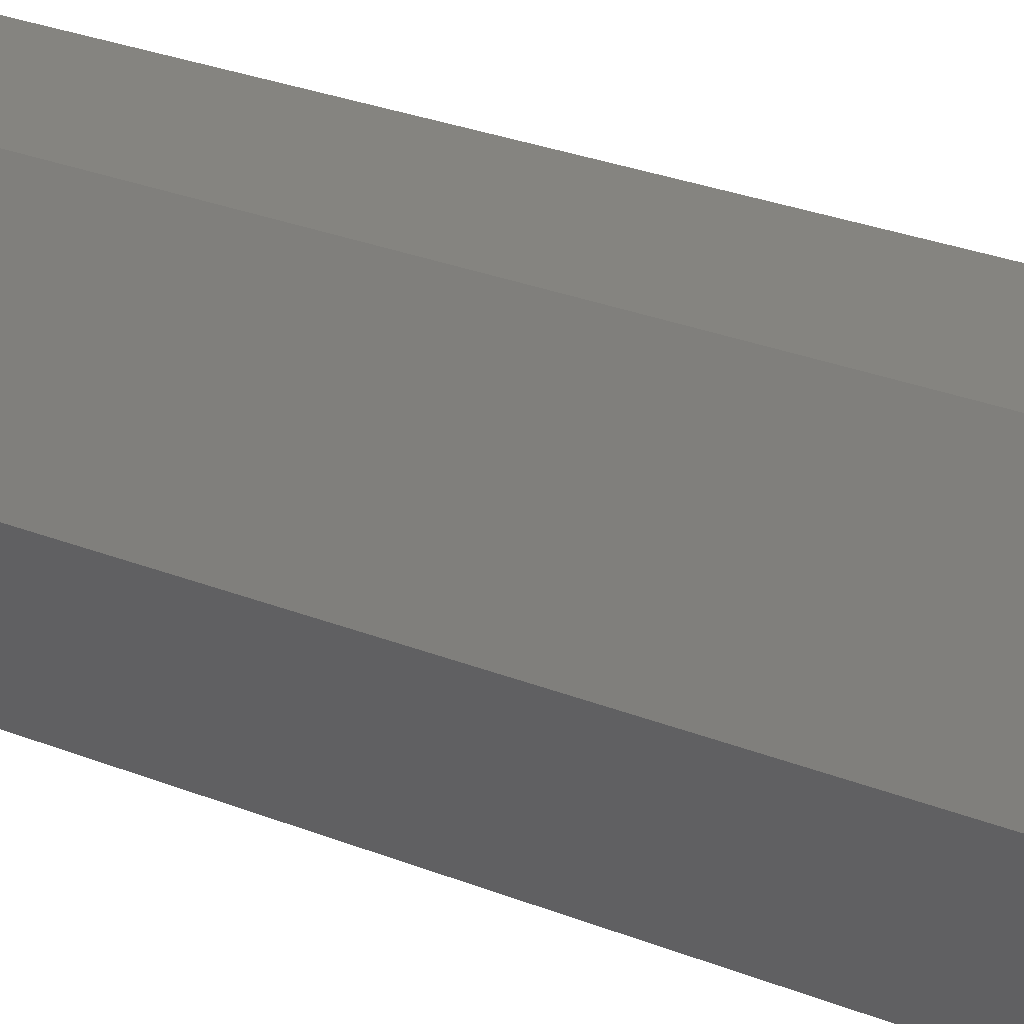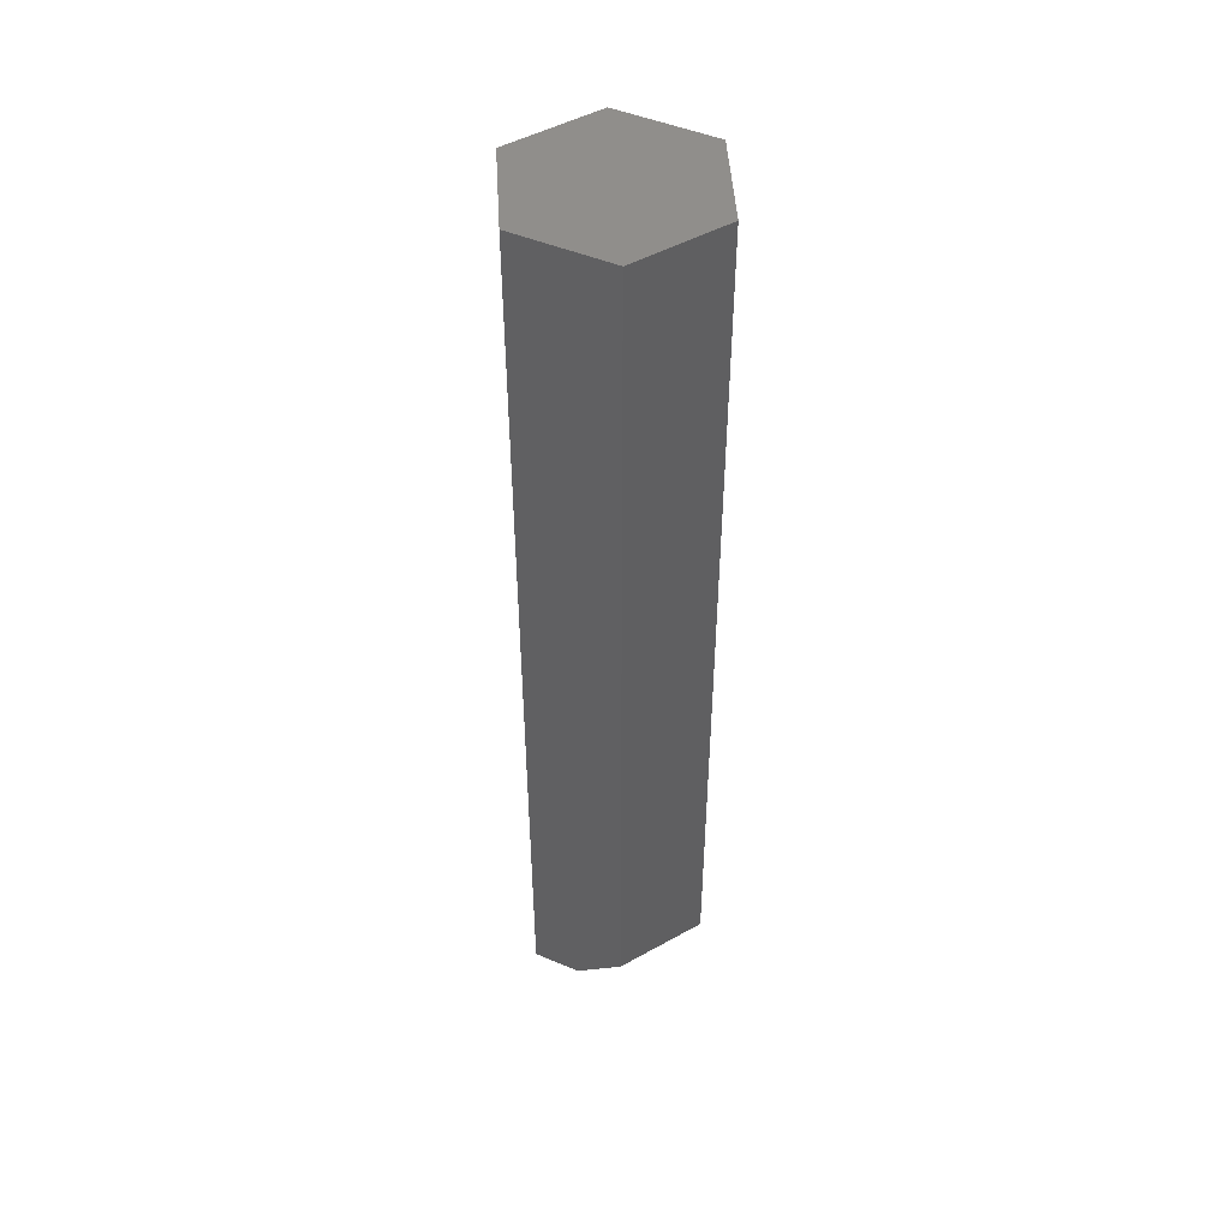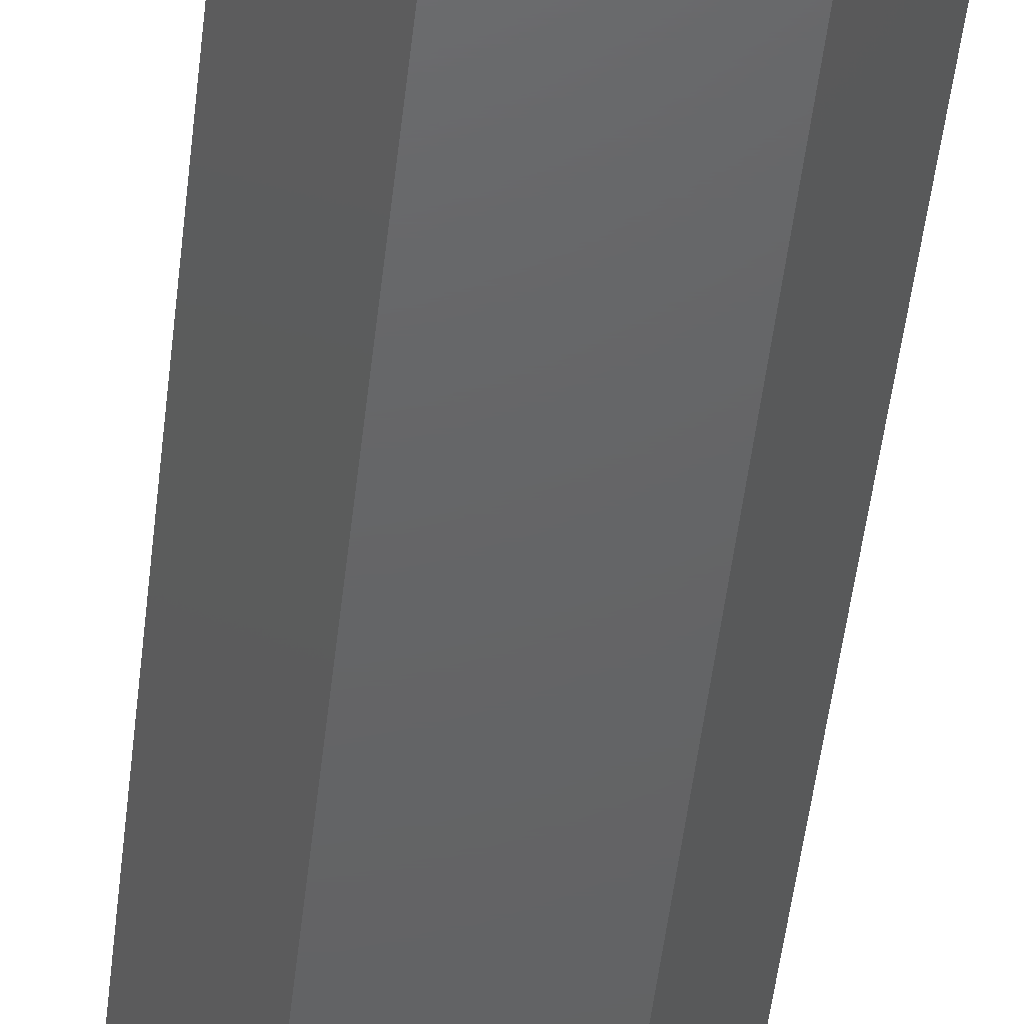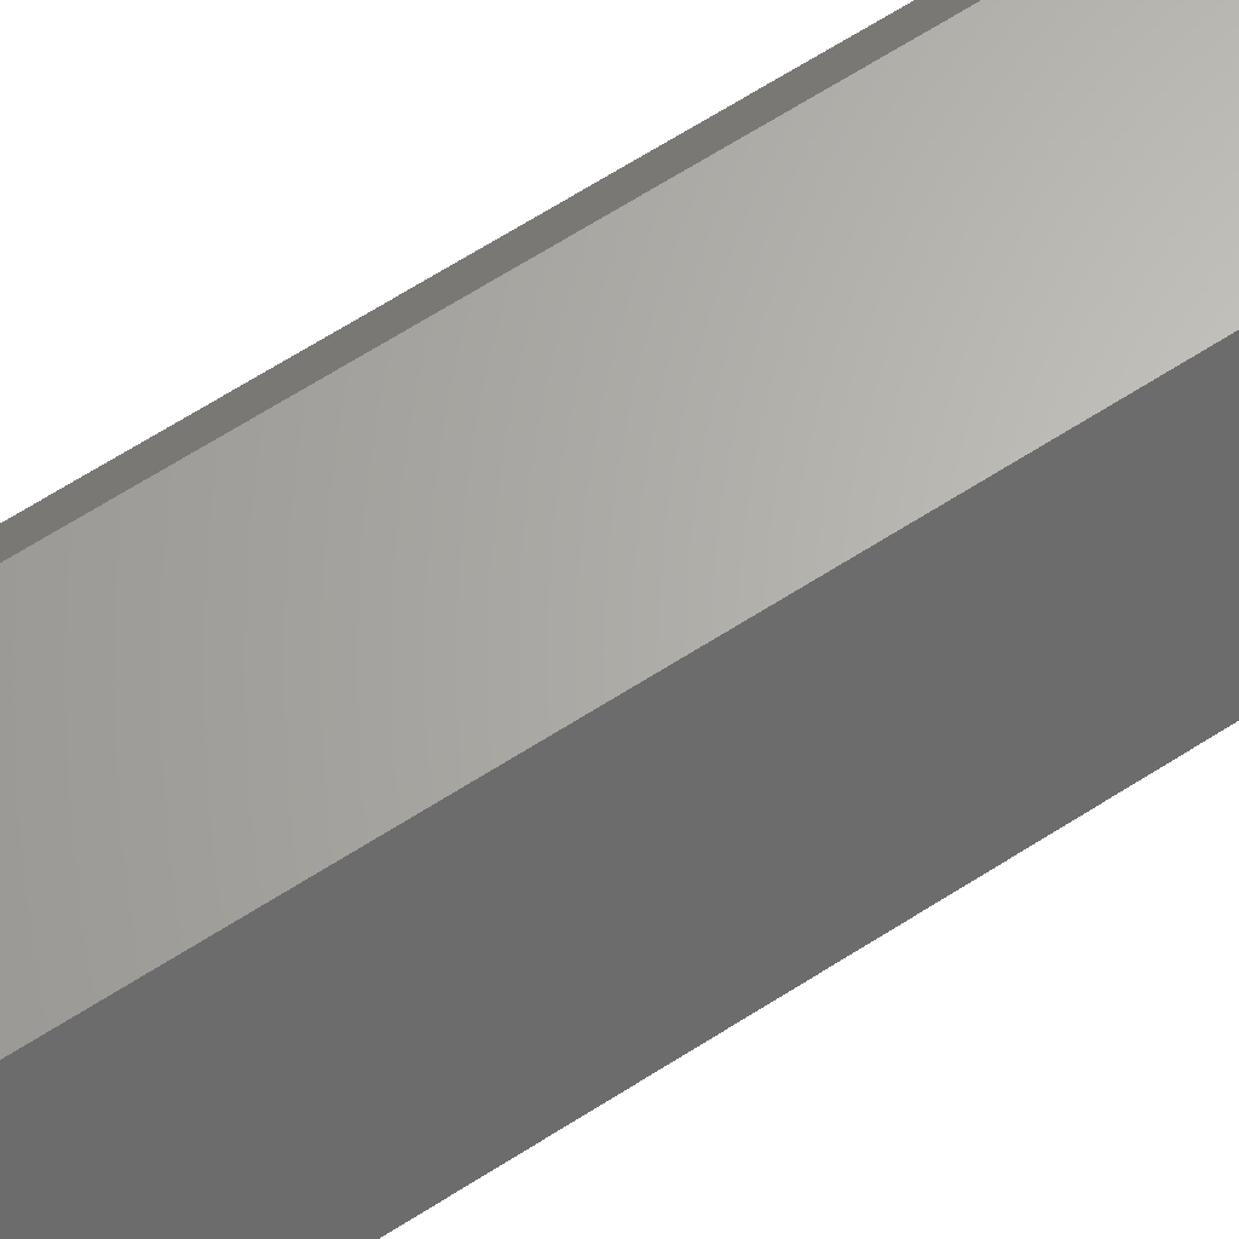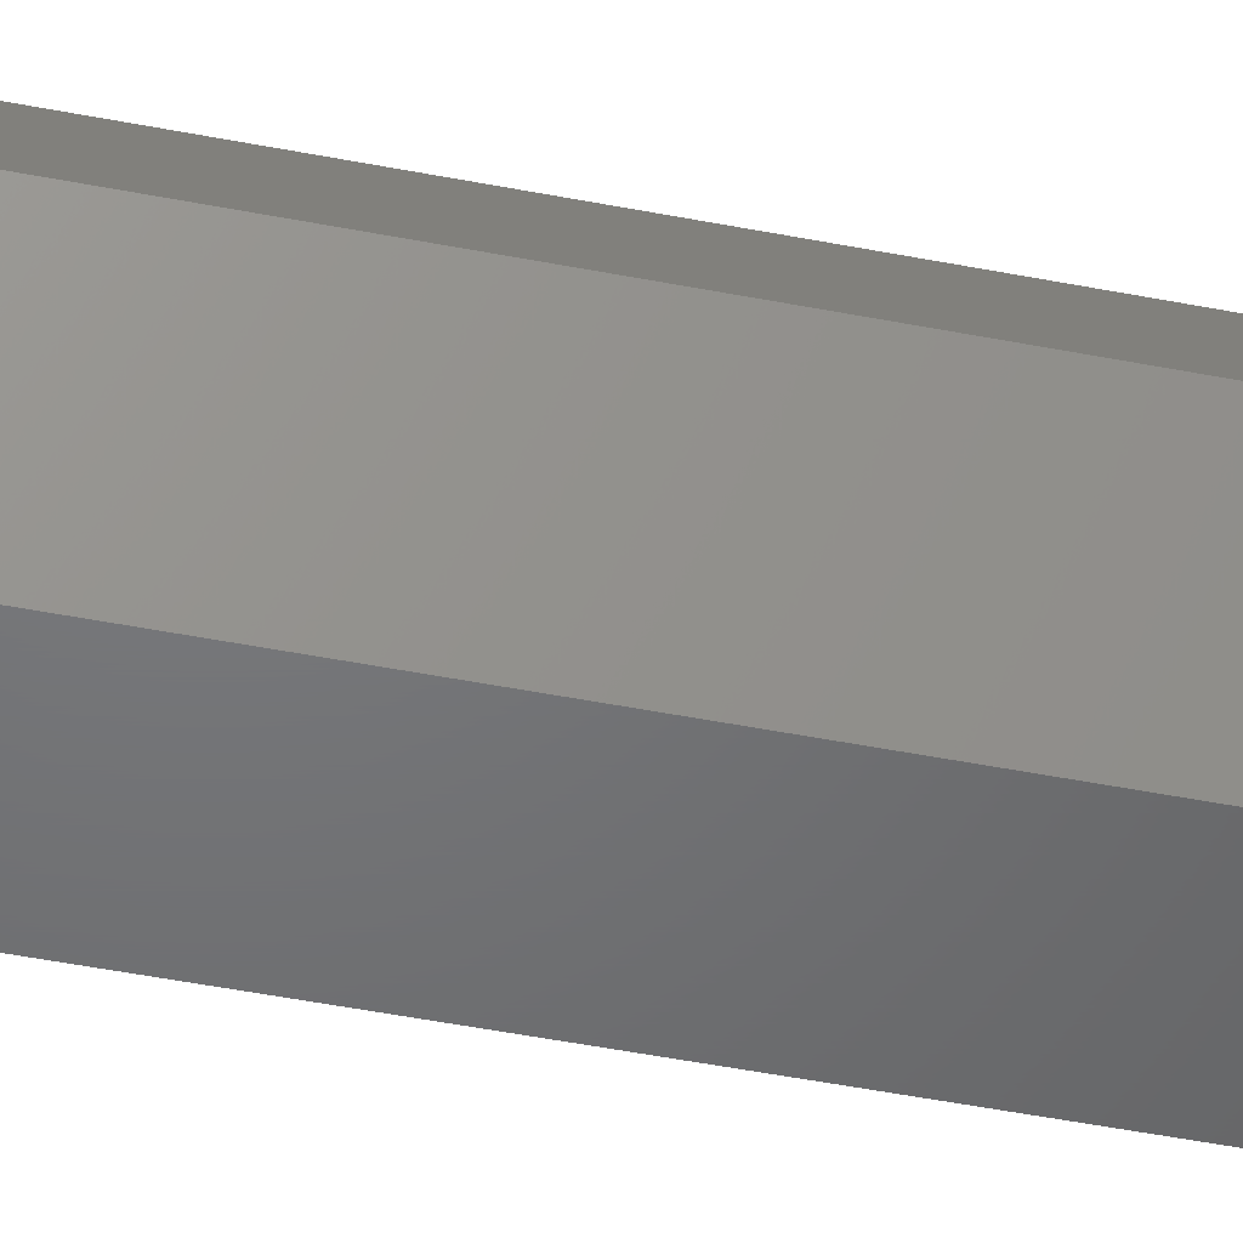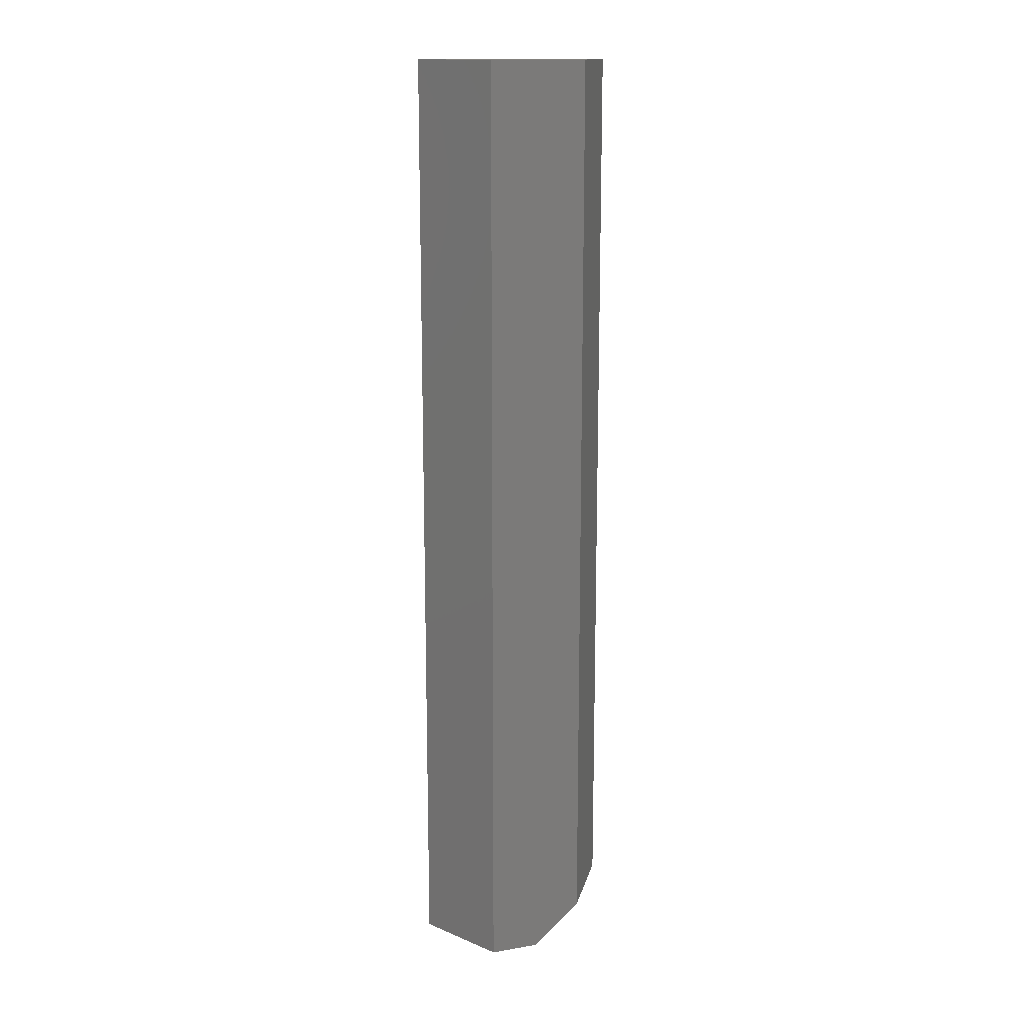
<metadata>
{"format":"stl","ext":"stl","renderer":"f3d","projection":"perspective","resolution":1024,"background":"white","views":[{"elev":19.5,"azim":130.5,"up":"+Y"},{"elev":48.2,"azim":86.6,"up":"+Z"},{"elev":-45.6,"azim":174.0,"up":"+Y"},{"elev":64.7,"azim":57.0,"up":"+Y"},{"elev":-49.5,"azim":77.8,"up":"+Y"},{"elev":14.8,"azim":41.4,"up":"+Z"}]}
</metadata>
<code>
# stl→obj: 25 verts, 46 faces
v -0.03182 -0.008158 0
v -0.009604 0.03257 0
v 0.000705 0.03257 0
v 0.02737 -0.01632 0
v 0.0185 -0.03257 0
v -0.0185 -0.03257 0
v -0.01484 0.03257 0.001495
v -0.01237 0.03257 0.0003864
v 0.0185 0.03257 0.01562
v -0.0168 0.03257 0.003217
v -0.01807 0.03257 0.005392
v -0.0185 0.03257 0.007812
v -0.0185 0.03257 0.3594
v 0.0185 0.03257 0.3594
v -0.03627 0 0.007812
v -0.03627 0 0.3594
v -0.03444 -0.003346 0.001504
v -0.03253 -0.006845 0.0001018
v -0.03321 -0.005604 0.0003927
v -0.0185 -0.03257 0.3594
v -0.03605 -0.0004012 0.005393
v -0.03542 -0.001556 0.003222
v 0.03627 0 0.01562
v 0.03627 -6.939e-18 0.3594
v 0.0185 -0.03257 0.3594
f 1 2 3
f 3 4 1
f 1 4 5
f 1 5 6
f 2 7 3
f 2 8 7
f 9 3 7
f 9 7 10
f 9 10 11
f 9 11 12
f 9 12 13
f 9 13 14
f 12 15 13
f 13 15 16
f 1 17 18
f 18 17 19
f 6 20 16
f 6 16 15
f 6 15 21
f 6 21 22
f 6 22 17
f 6 17 1
f 8 19 17
f 8 17 7
f 7 17 22
f 2 1 18
f 2 18 19
f 2 19 8
f 15 12 21
f 21 12 11
f 21 11 22
f 22 11 10
f 22 10 7
f 23 9 24
f 24 9 14
f 24 25 23
f 23 25 5
f 23 5 4
f 23 4 9
f 9 4 3
f 14 13 24
f 24 13 16
f 24 16 25
f 25 16 20
f 6 5 20
f 20 5 25

</code>
